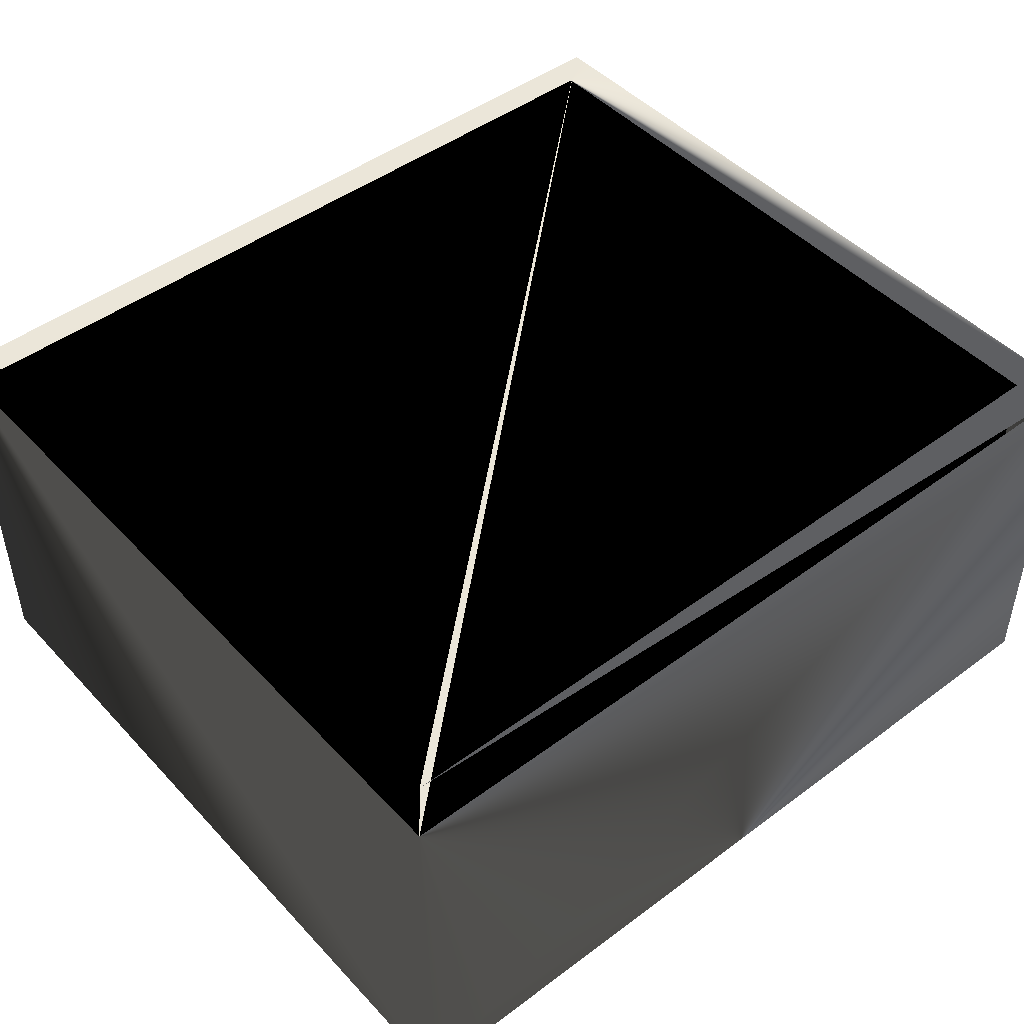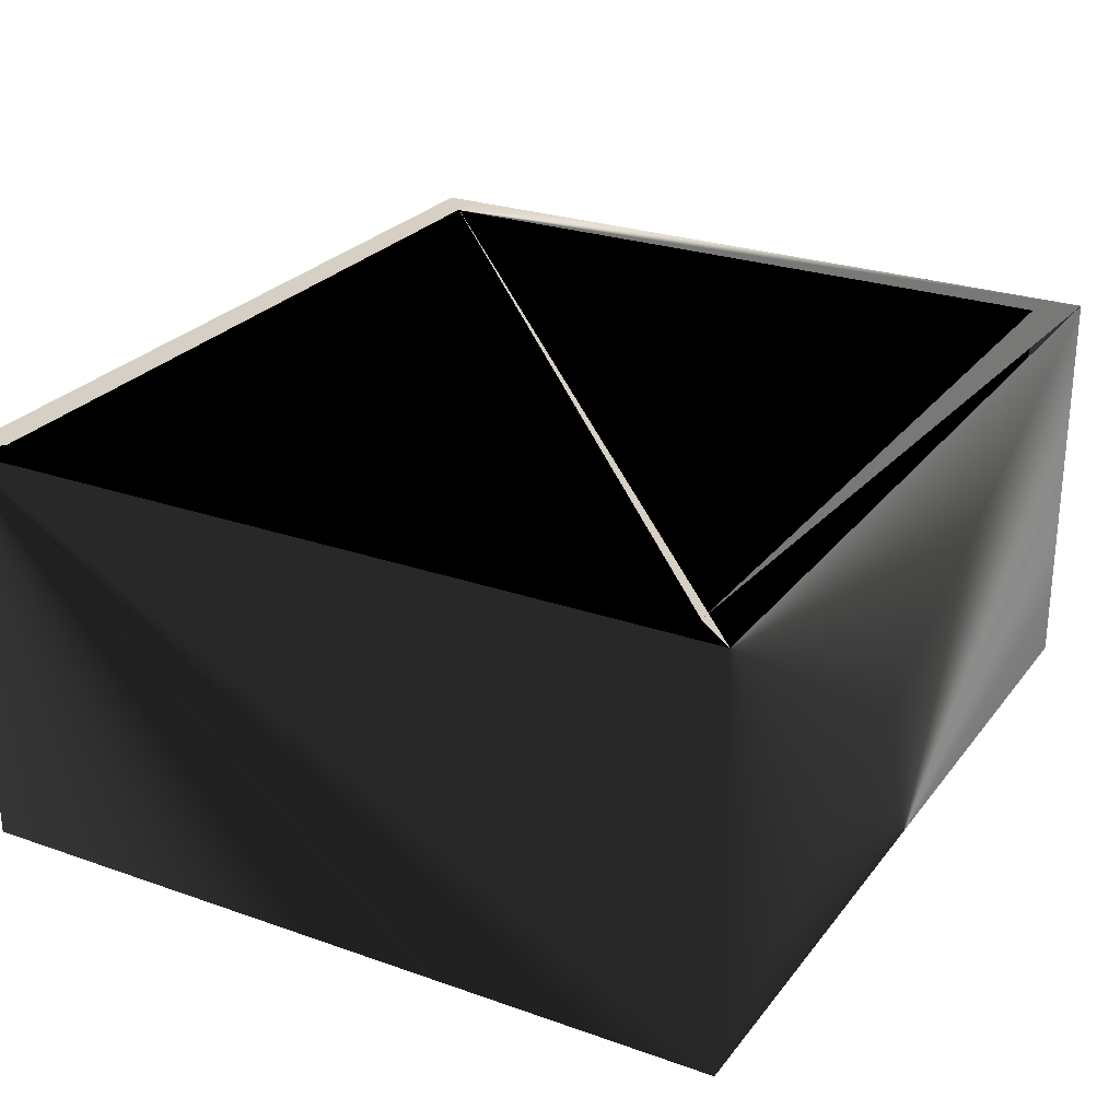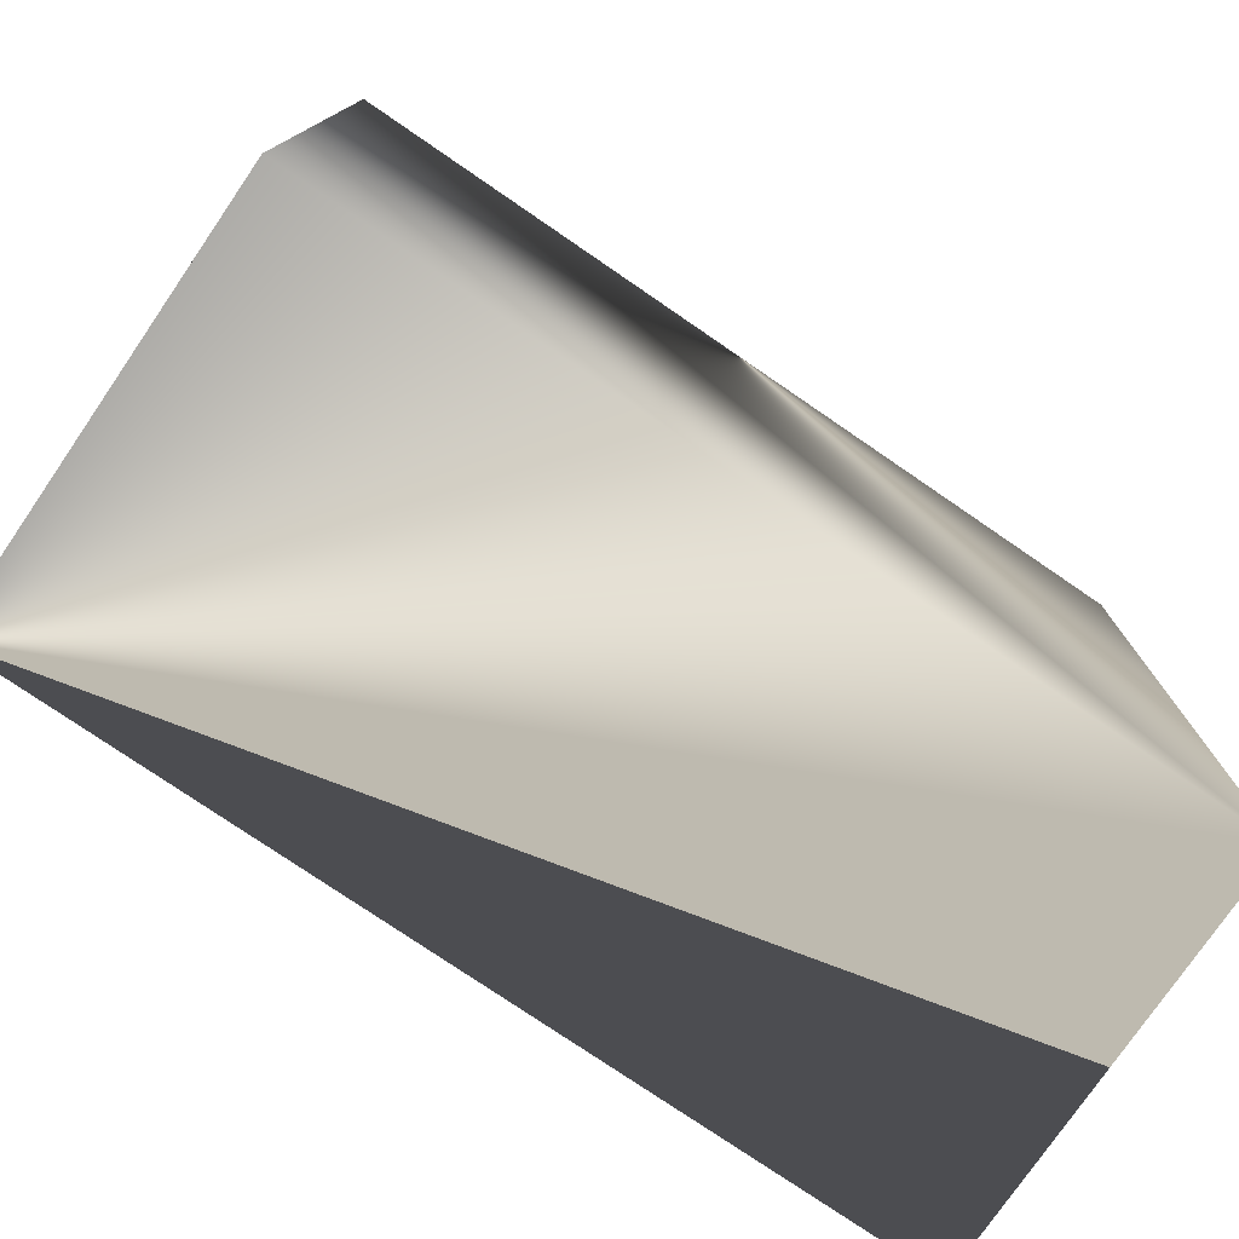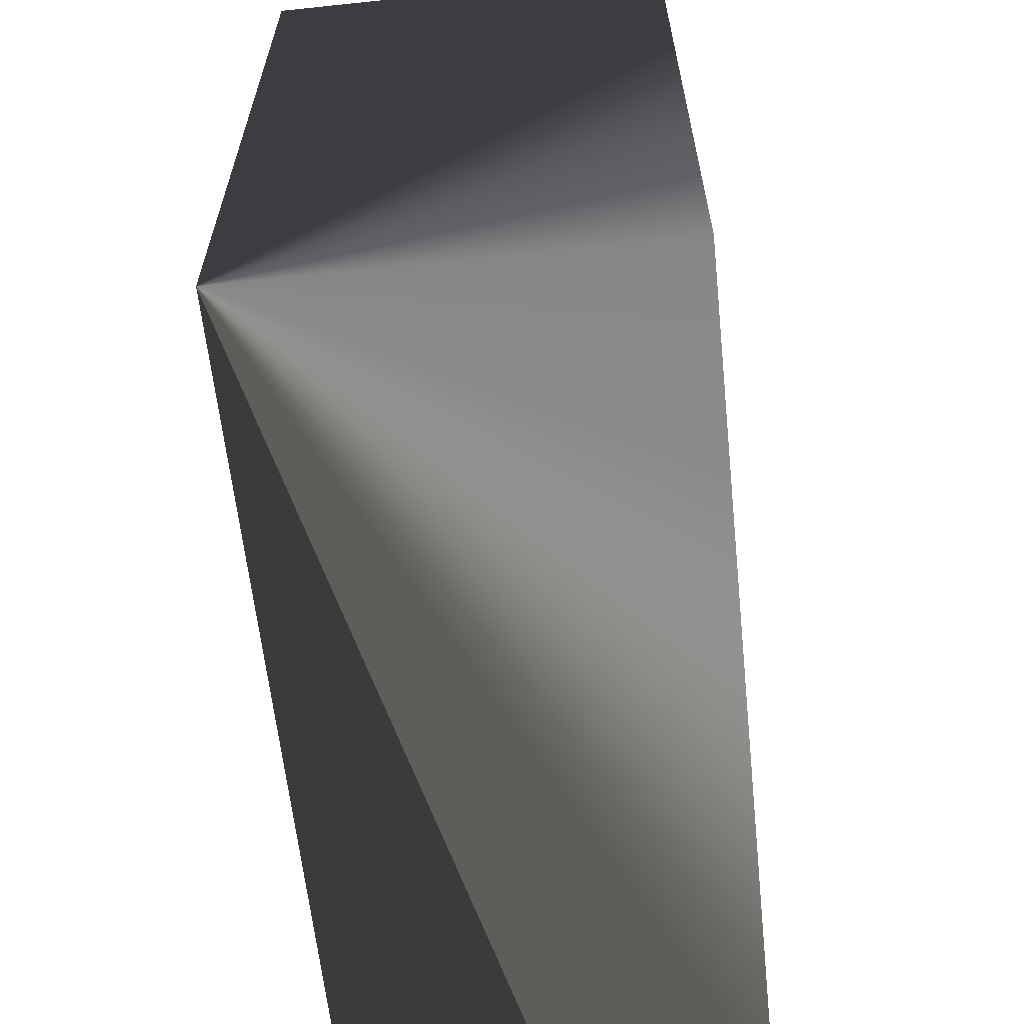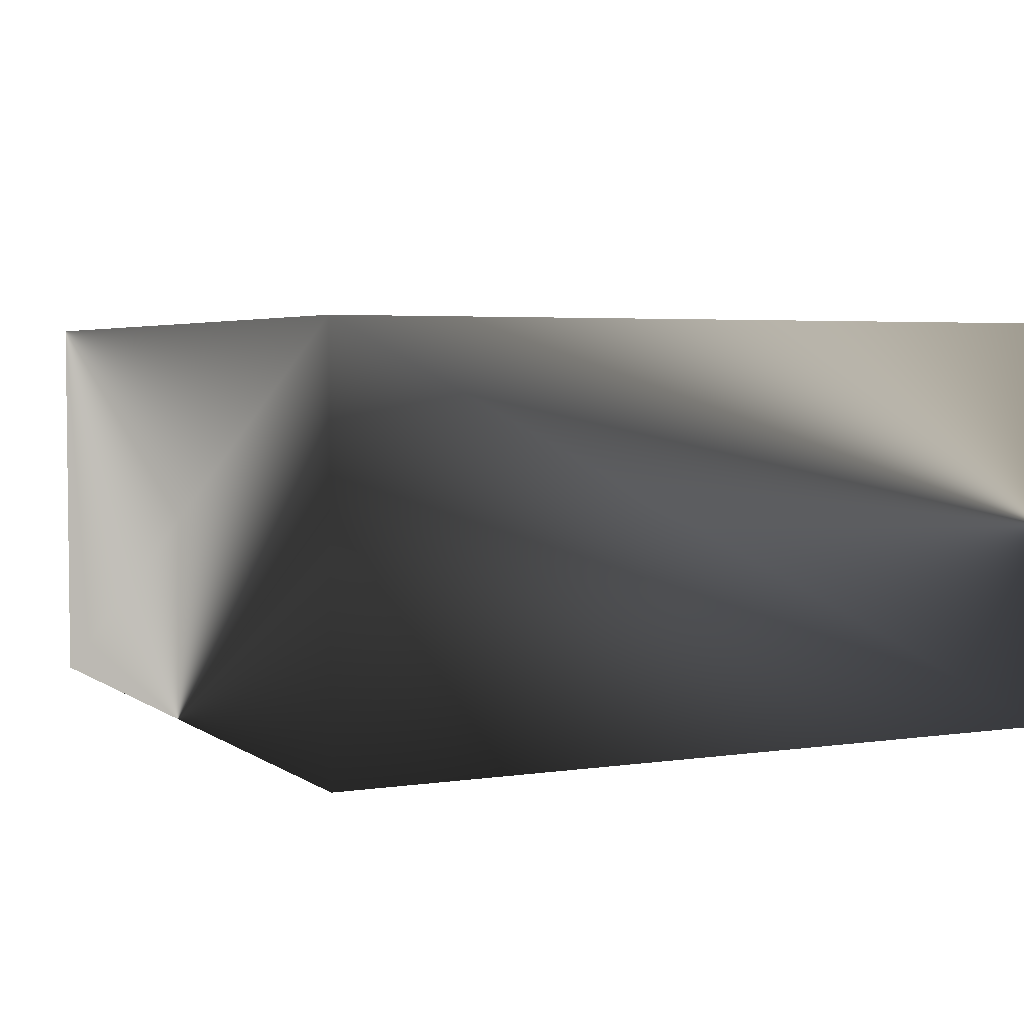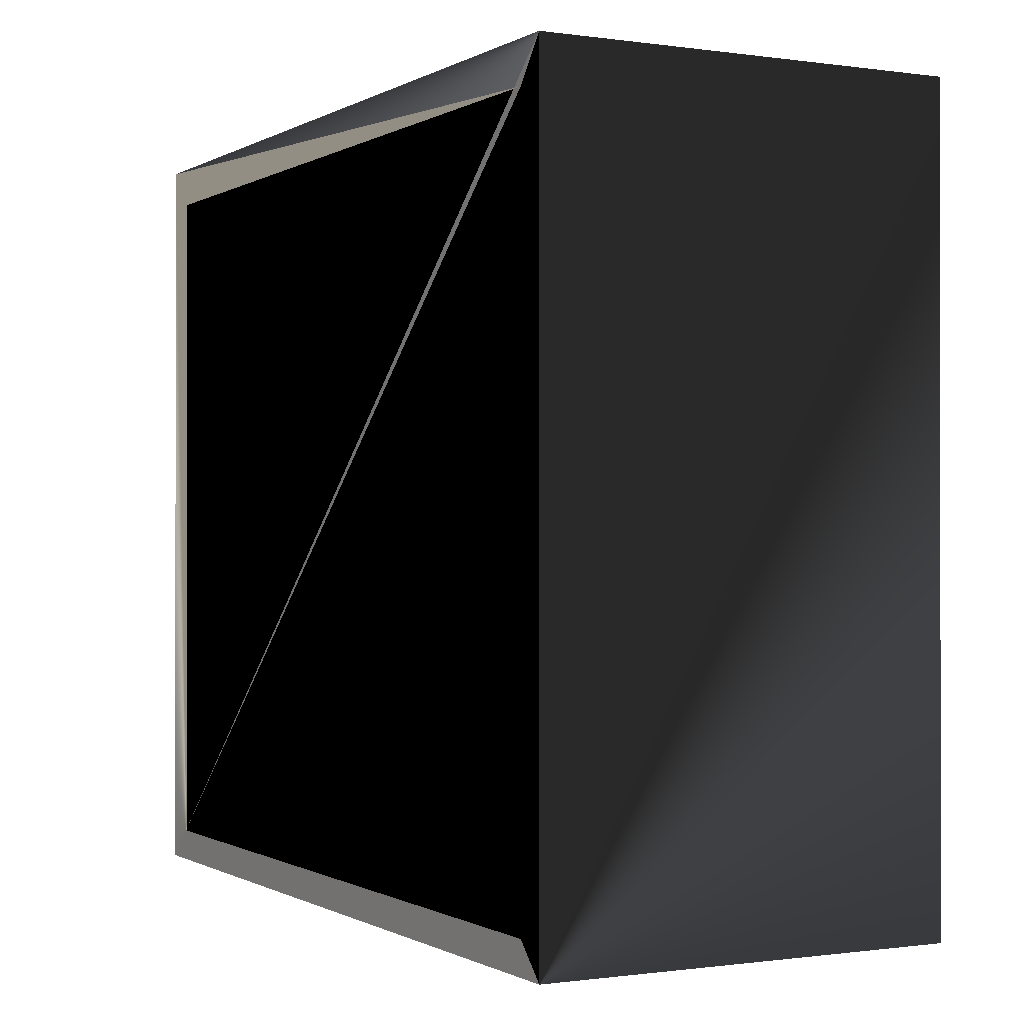
<metadata>
{"format":"obj","ext":"obj","renderer":"f3d","projection":"perspective","resolution":1024,"background":"white","views":[{"elev":46.8,"azim":-40.2,"up":"+Y"},{"elev":26.3,"azim":-61.0,"up":"+Y"},{"elev":-76.9,"azim":-34.4,"up":"+Z"},{"elev":-62.0,"azim":-83.9,"up":"+Z"},{"elev":3.8,"azim":63.6,"up":"+Y"},{"elev":-0.5,"azim":-118.0,"up":"+Z"}]}
</metadata>
<code>
g Mesh1 Model
v 1.199 0 -1.232
v -1.441 0 1.138
v -1.441 0 -1.232
f 1 2 3
v 1.199 0 1.138
f 2 1 4
v 1.199 1.25 1.138
f 1 5 4
v 1.199 1.25 -1.232
f 5 1 6
v -1.441 1.25 -1.232
f 1 7 6
f 7 1 3
f 2 7 3
v -1.441 1.25 1.138
f 7 2 8
f 2 5 8
f 5 2 4
v -1.343 1.25 1.016
f 9 8 6
f 8 9 7
v -1.343 1.25 -1.134
f 10 7 9
f 7 10 6
v 1.084 1.25 -1.134
f 6 10 11
v -1.343 0.26 -1.134
f 12 11 10
v 1.084 0.26 -1.134
f 11 12 13
v 1.084 0.26 1.016
f 12 14 13
v -1.343 0.26 1.016
f 14 12 15
f 12 9 15
f 9 12 10
f 9 14 15
v 1.084 1.25 1.016
f 14 9 16
f 9 5 16
f 16 5 11
f 6 11 5
f 11 14 16
f 14 11 13

</code>
